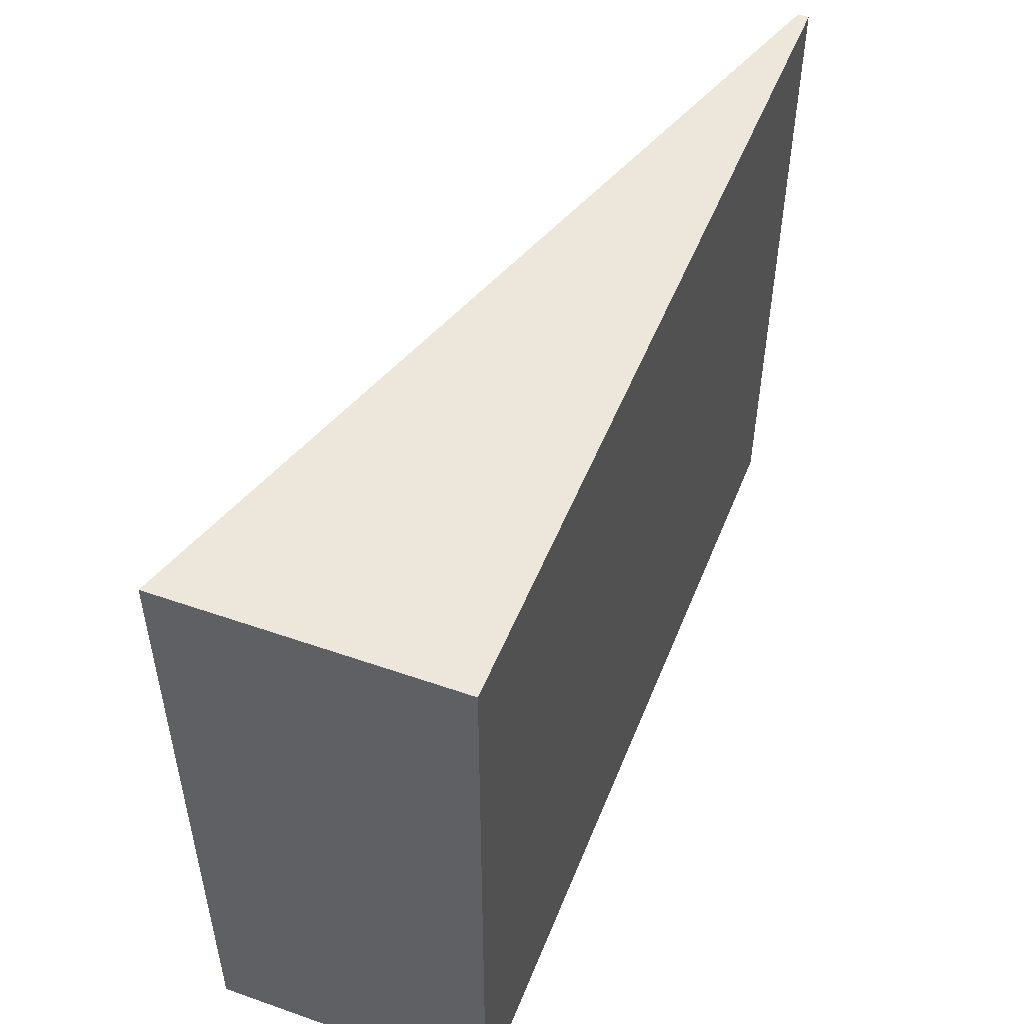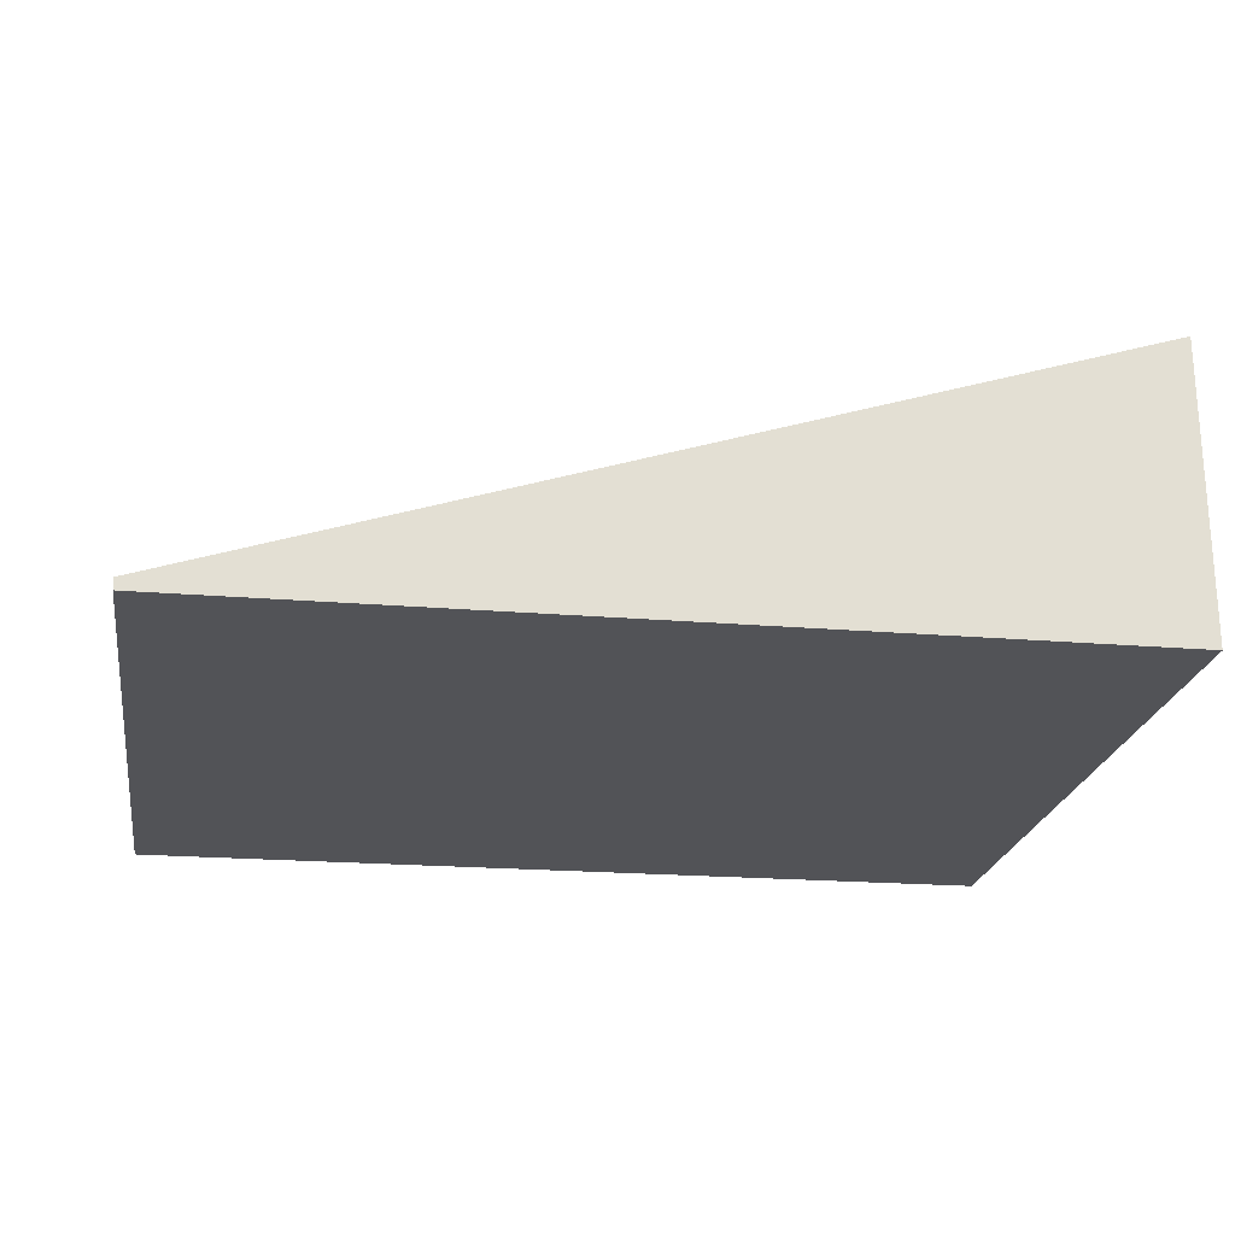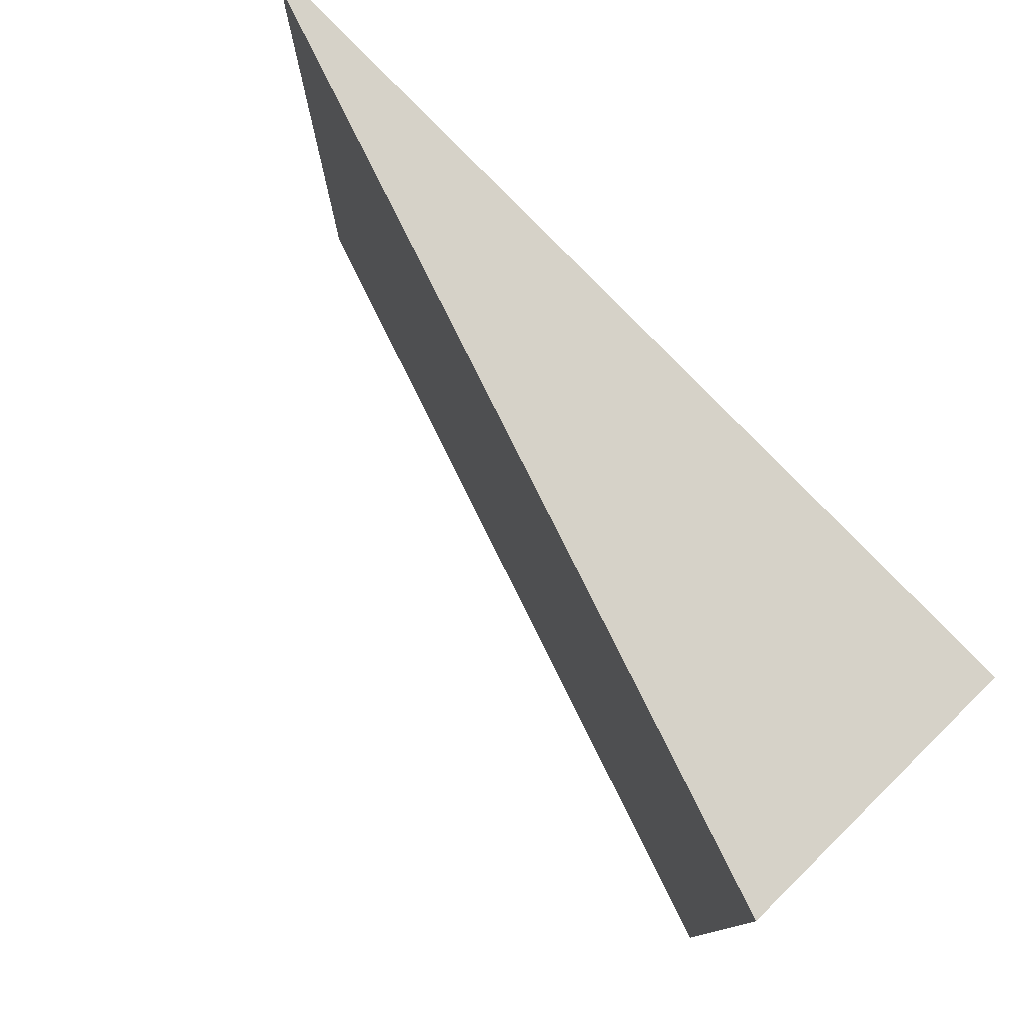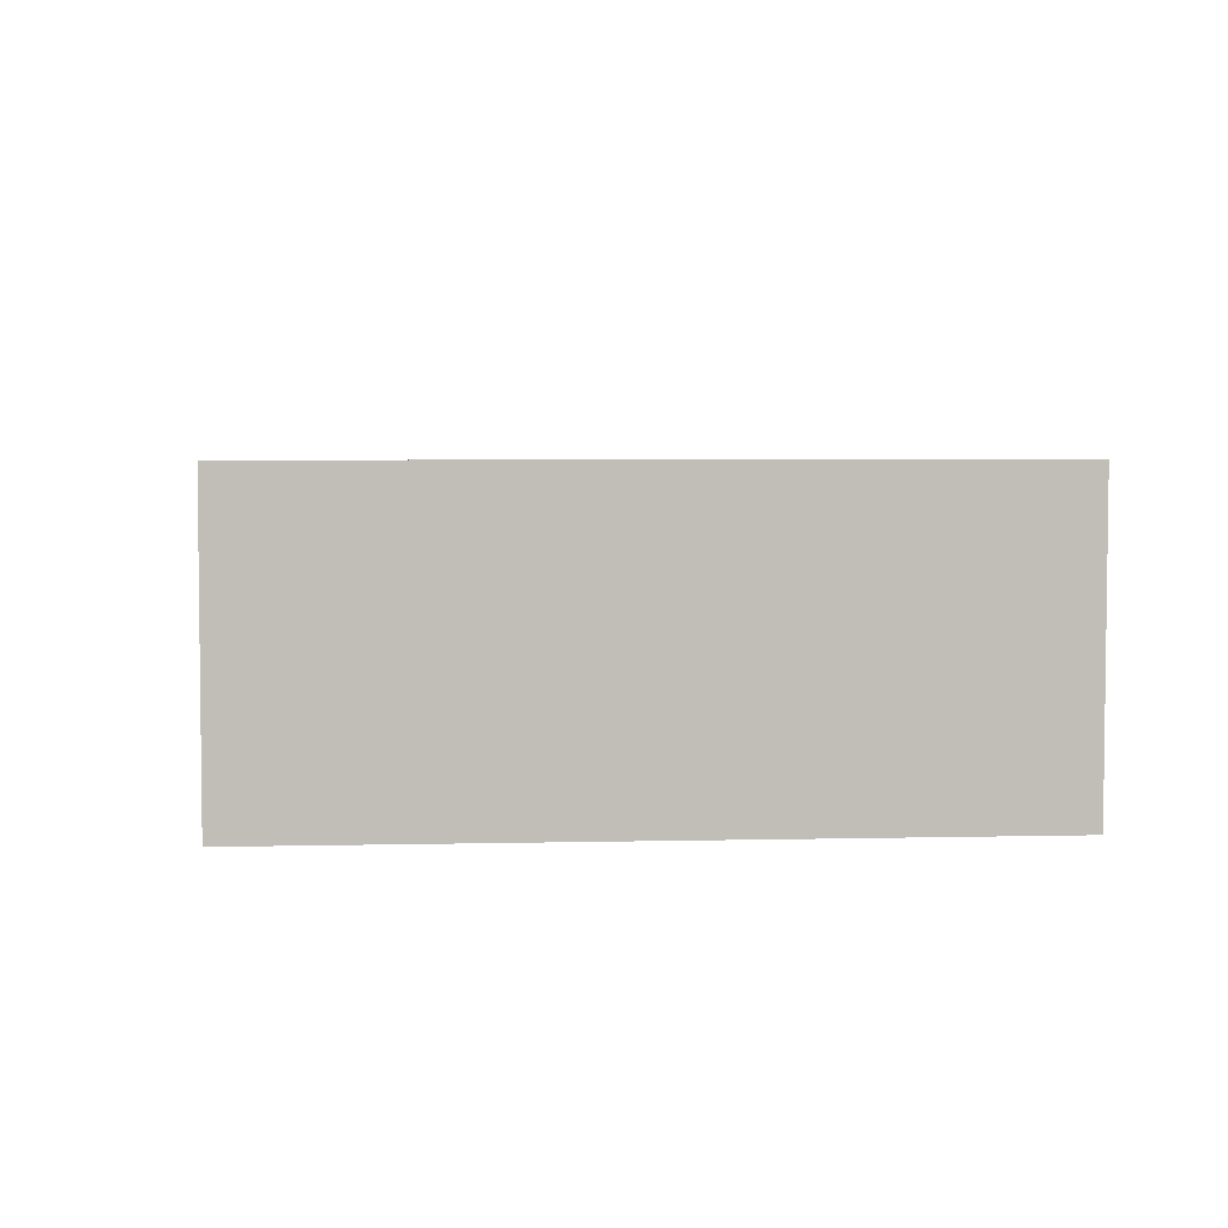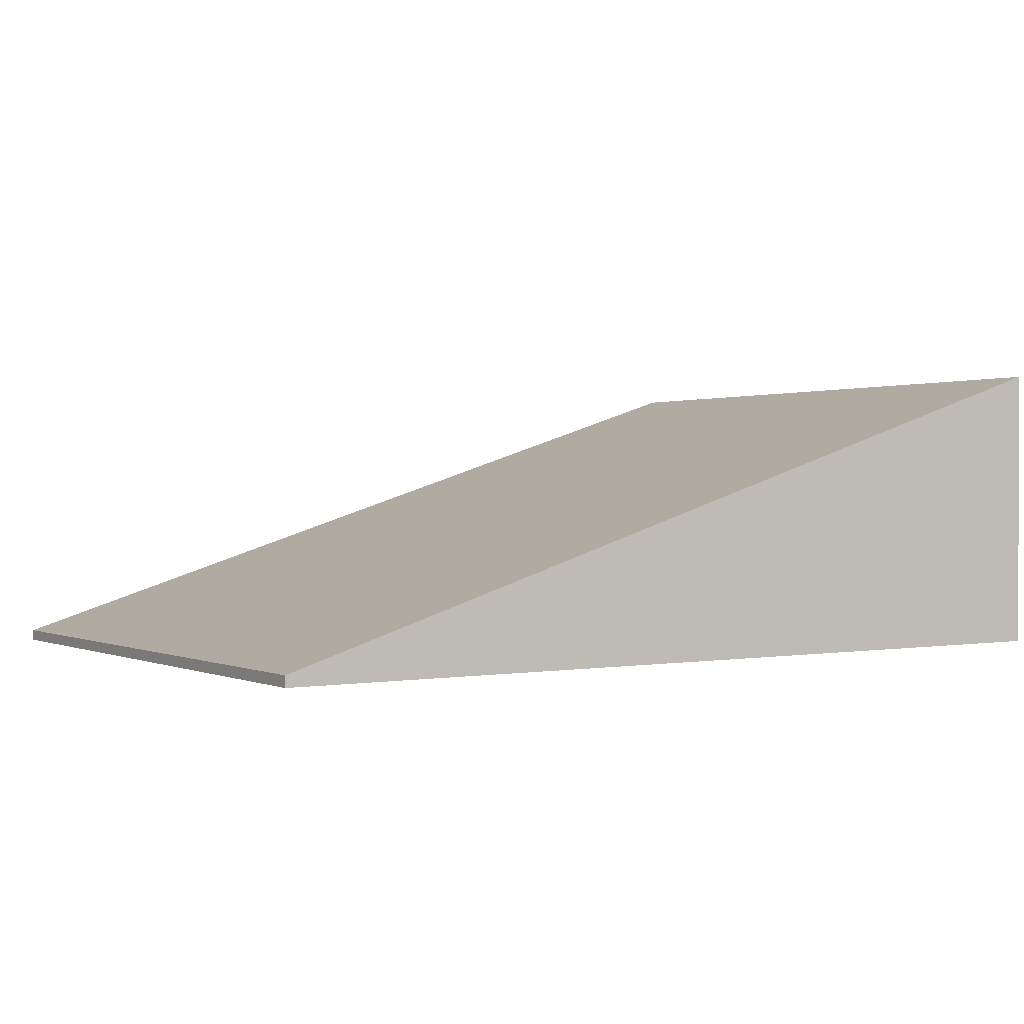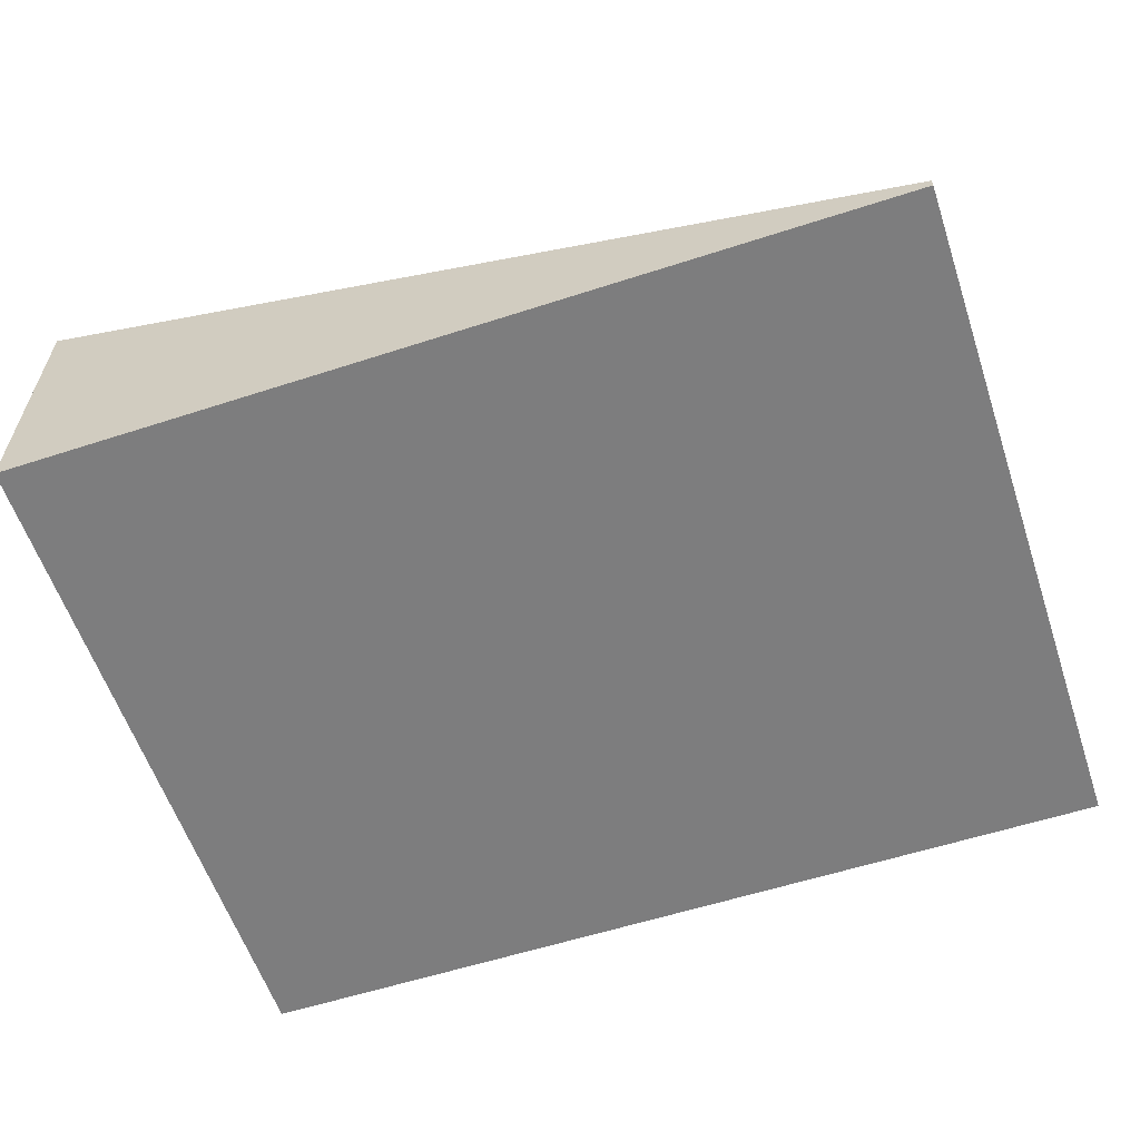
<metadata>
{"format":"obj","ext":"obj","renderer":"f3d","projection":"perspective","resolution":1024,"background":"white","views":[{"elev":51.0,"azim":-69.0,"up":"+Z"},{"elev":-22.6,"azim":170.8,"up":"+Y"},{"elev":77.9,"azim":-134.3,"up":"+Z"},{"elev":4.2,"azim":-94.5,"up":"+Y"},{"elev":0.4,"azim":148.5,"up":"+Y"},{"elev":-59.4,"azim":18.6,"up":"+Y"}]}
</metadata>
<code>
g COL_sideSlope01_MO
v -3.007 1.016 -2.544
v -3.001 -1.128 -2.544
v 3.521 -1.184 -2.544
v 3.521 -1.103 -2.544
v 3.521 -1.184 2.553
v -3.007 1.016 2.553
v -3.001 -1.128 2.553
v 3.521 -1.103 2.553
g COL_sideSlope01_MO_0
f 3 2 1
f 4 3 1
f 3 5 2
f 3 4 5
f 4 1 6
f 6 1 2
f 5 7 2
f 7 6 2
f 8 4 6
f 4 8 5
f 8 6 7
f 5 8 7

</code>
